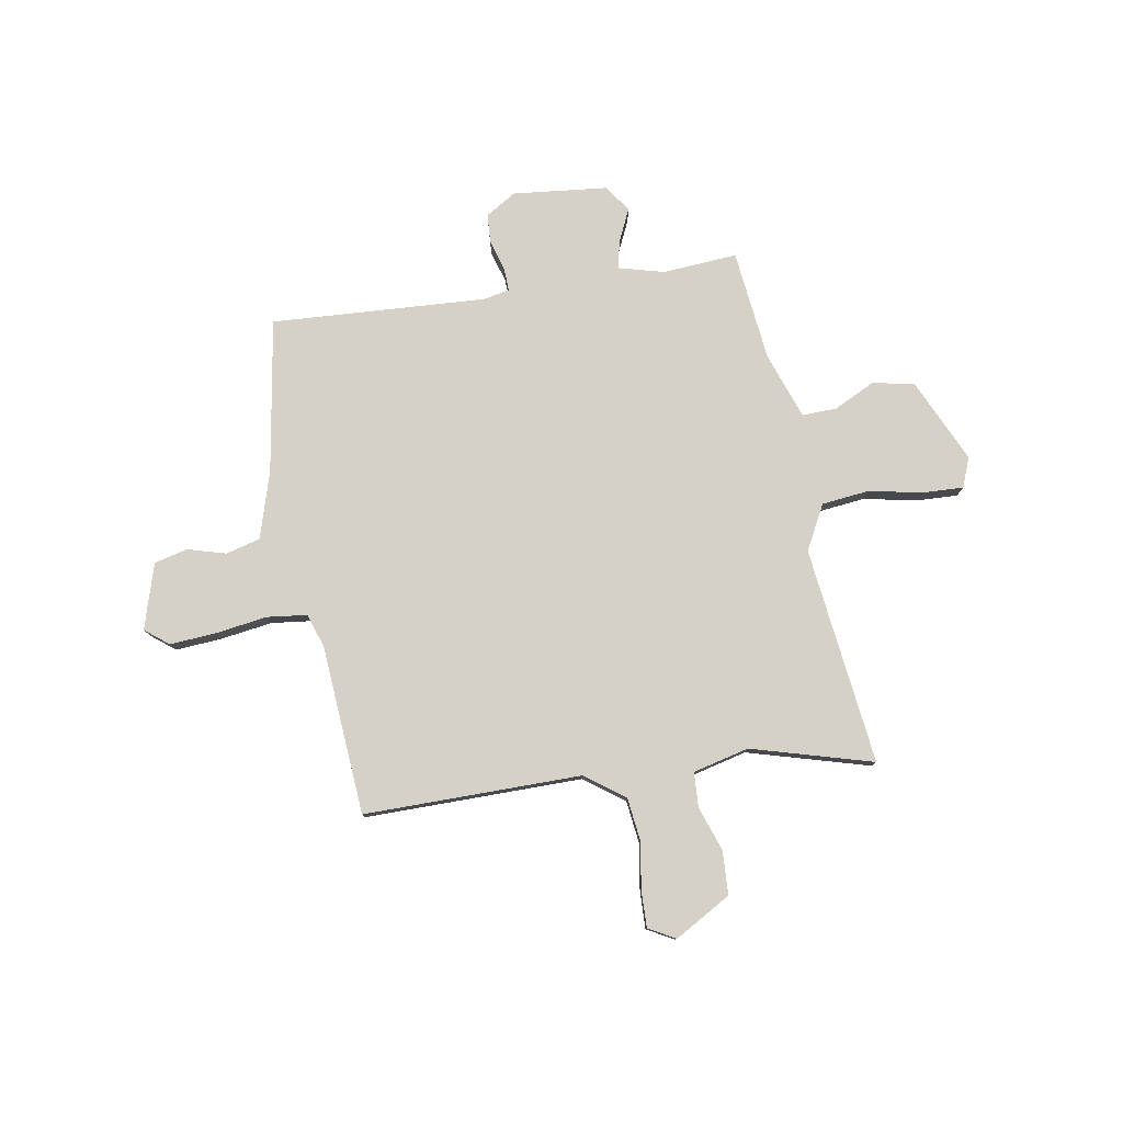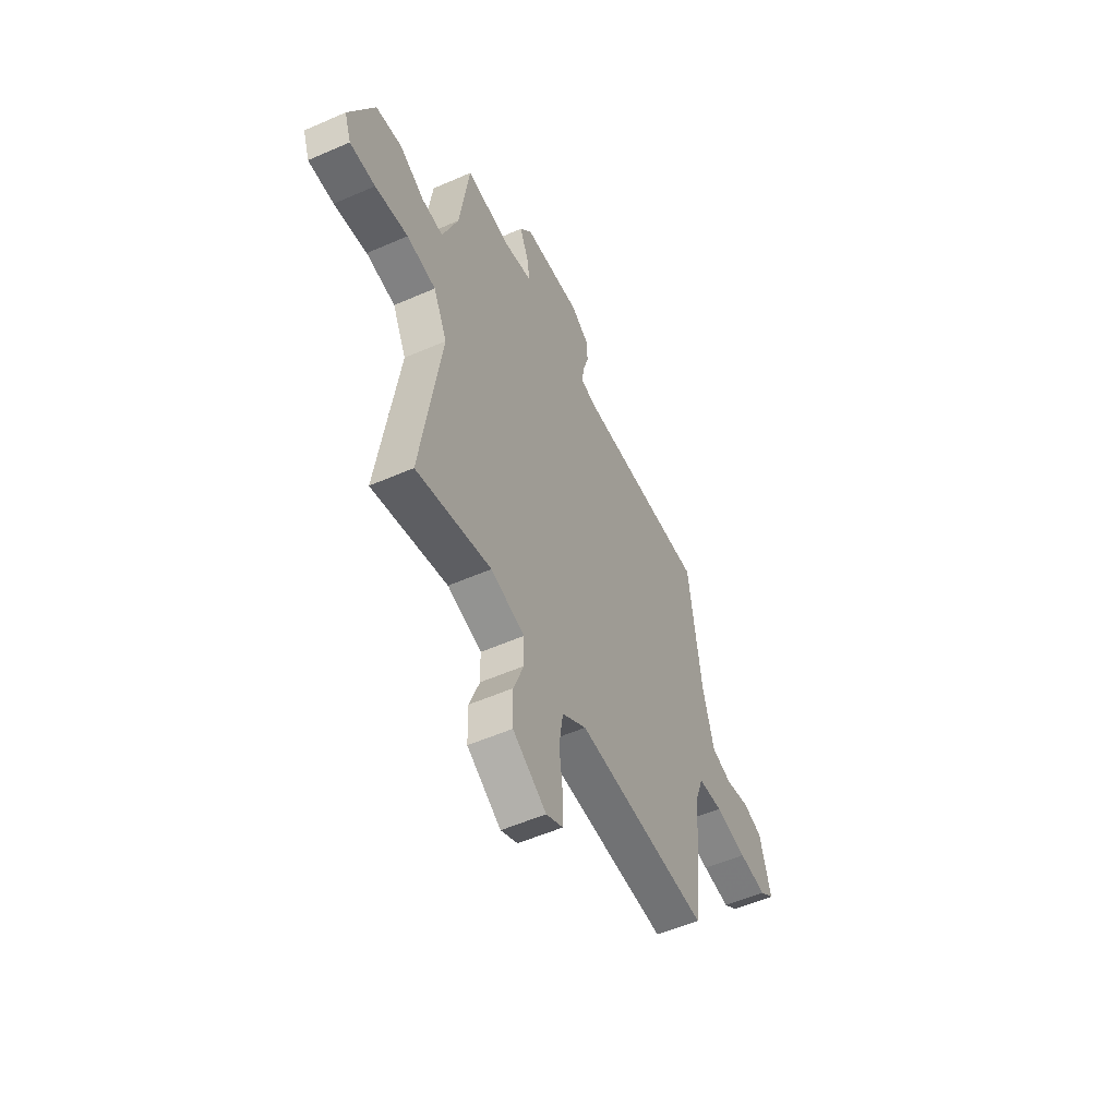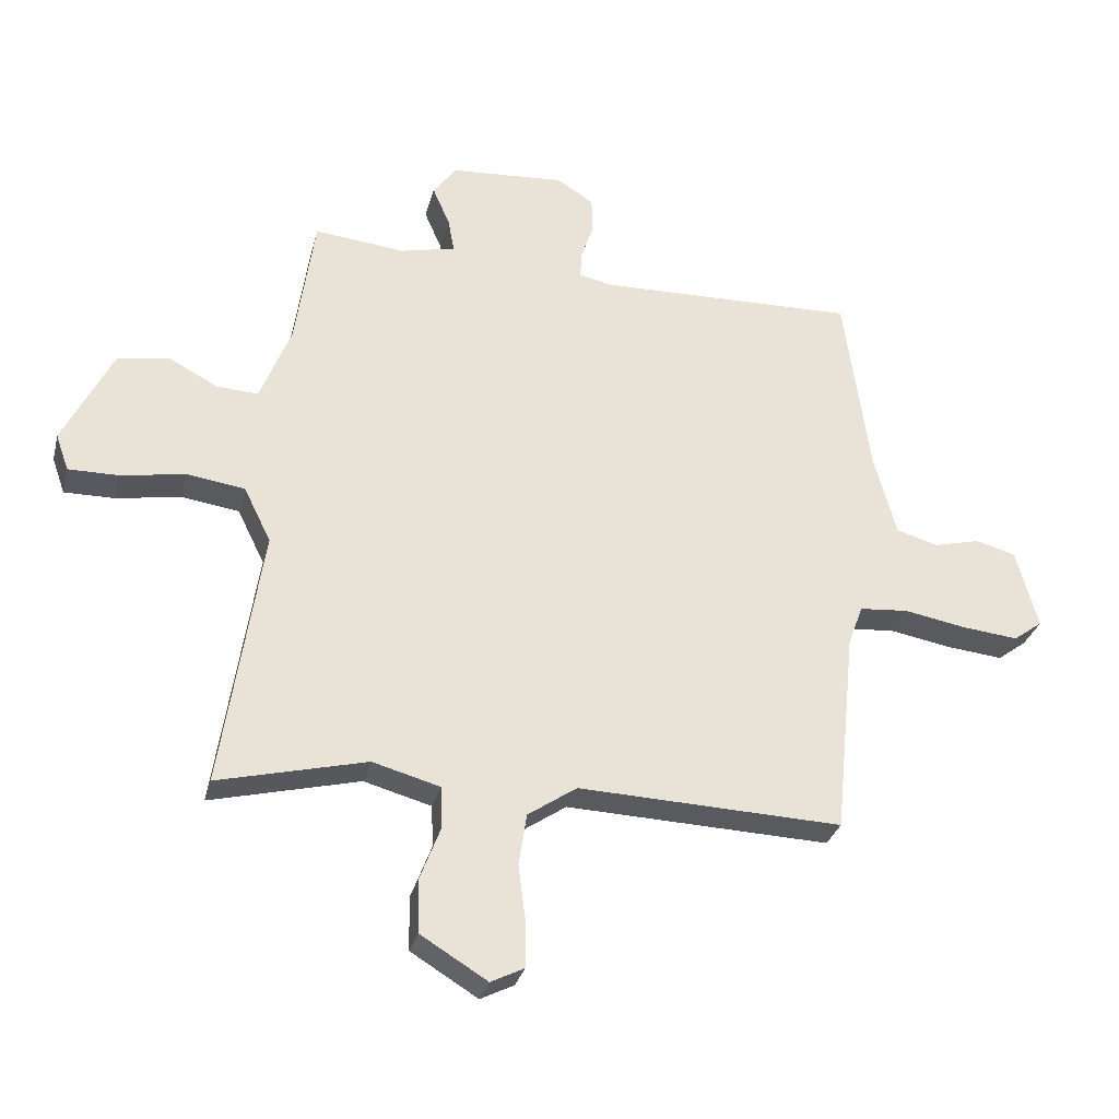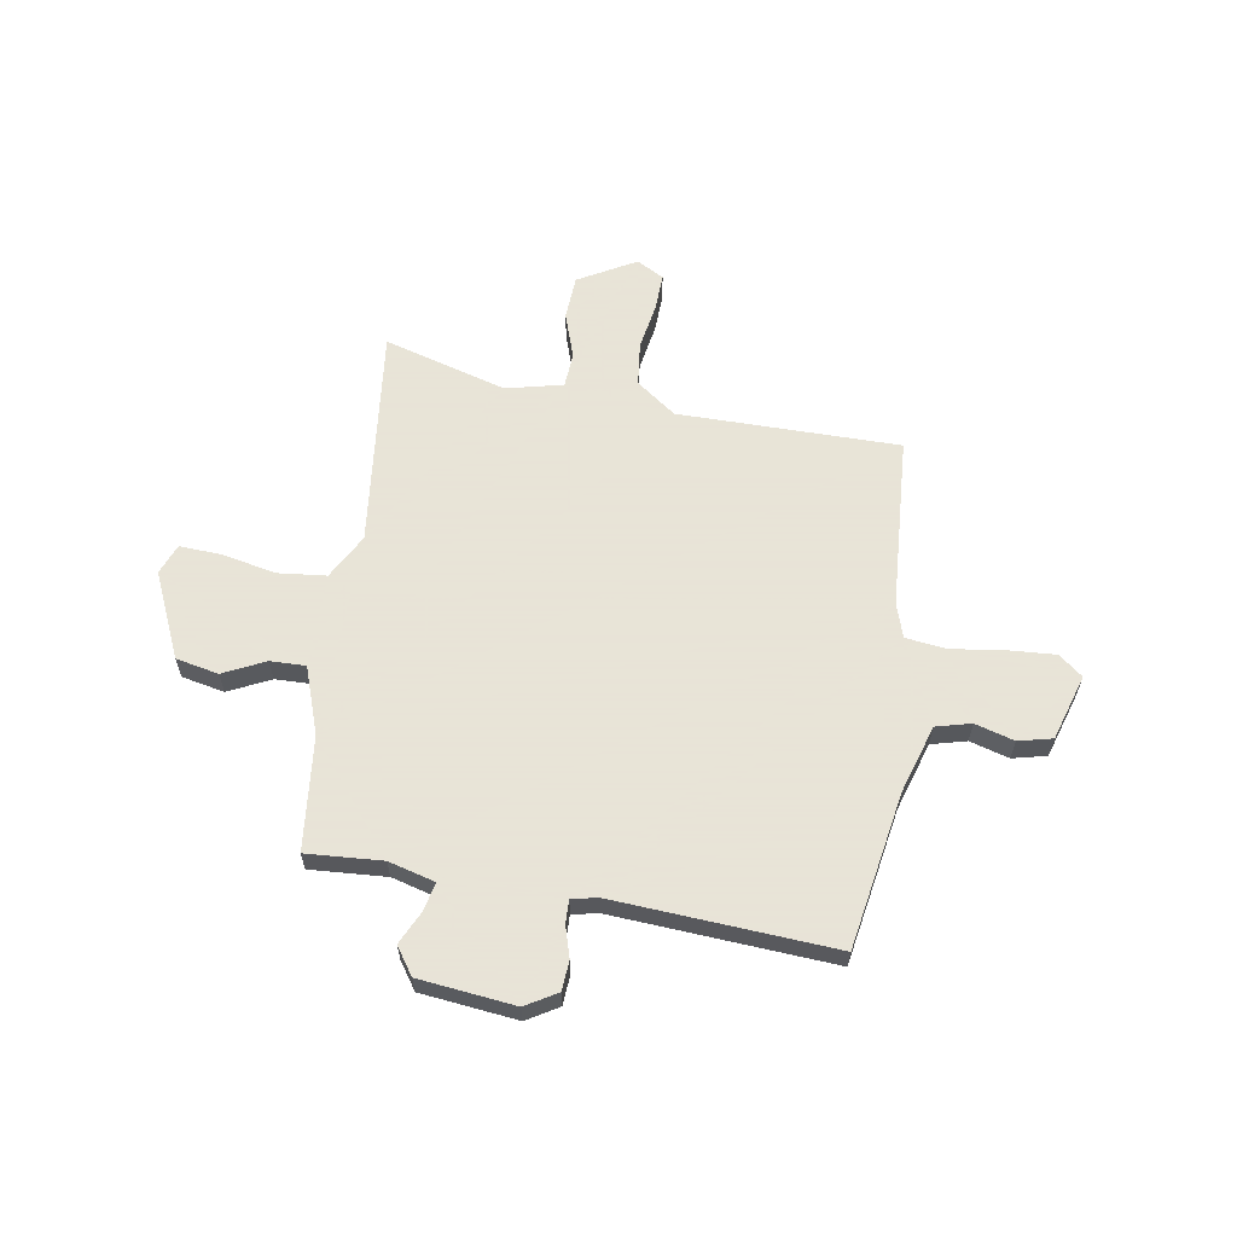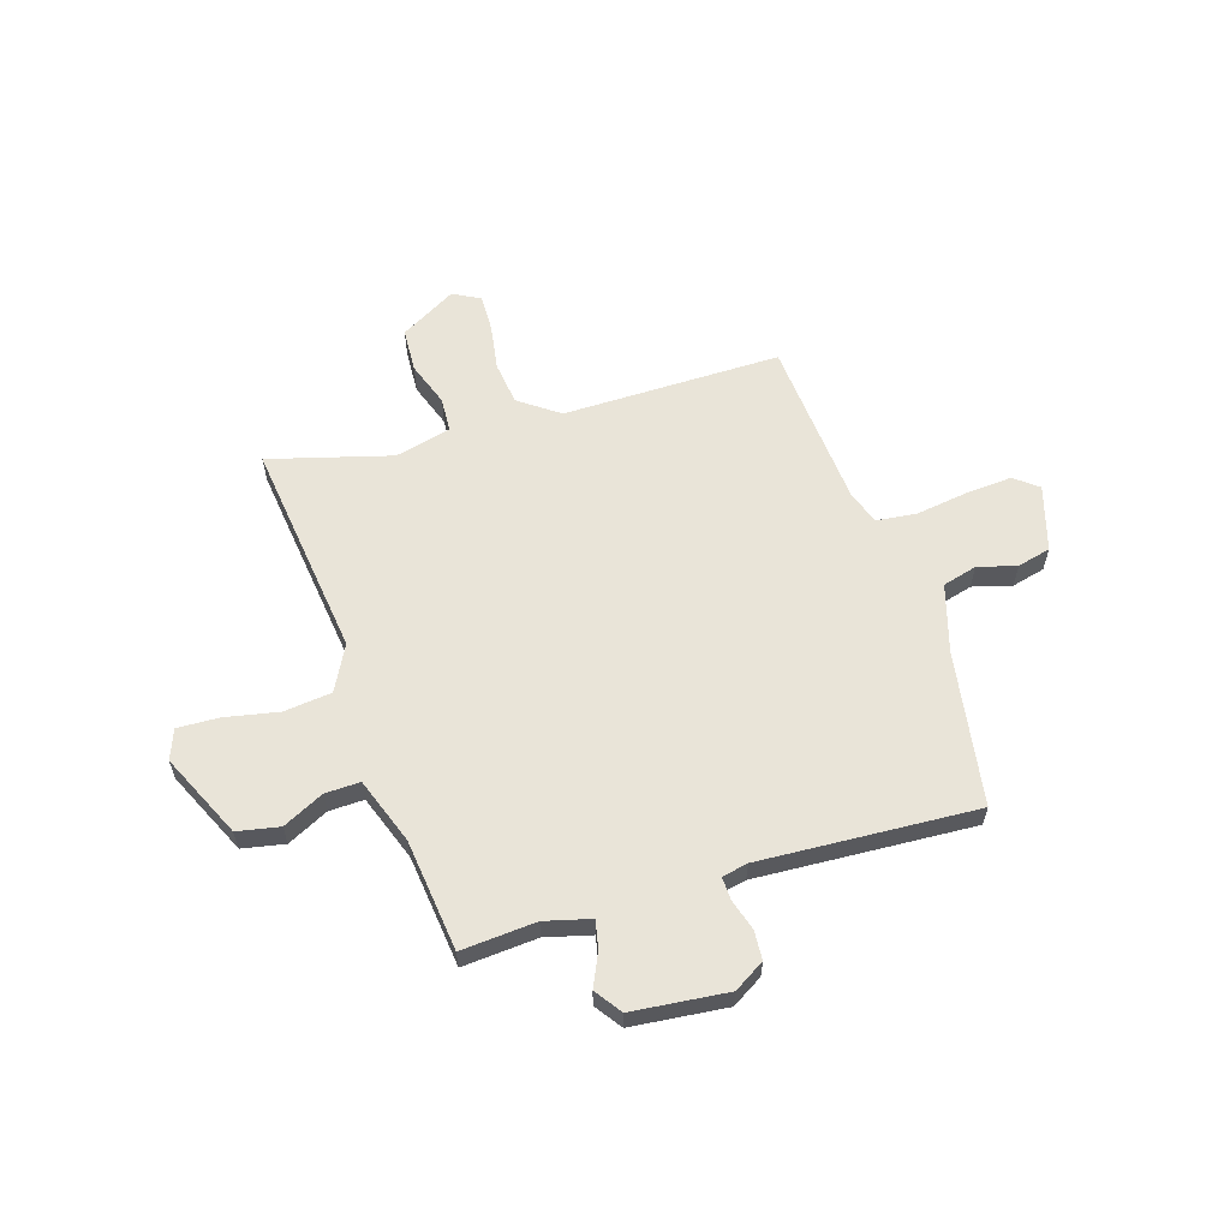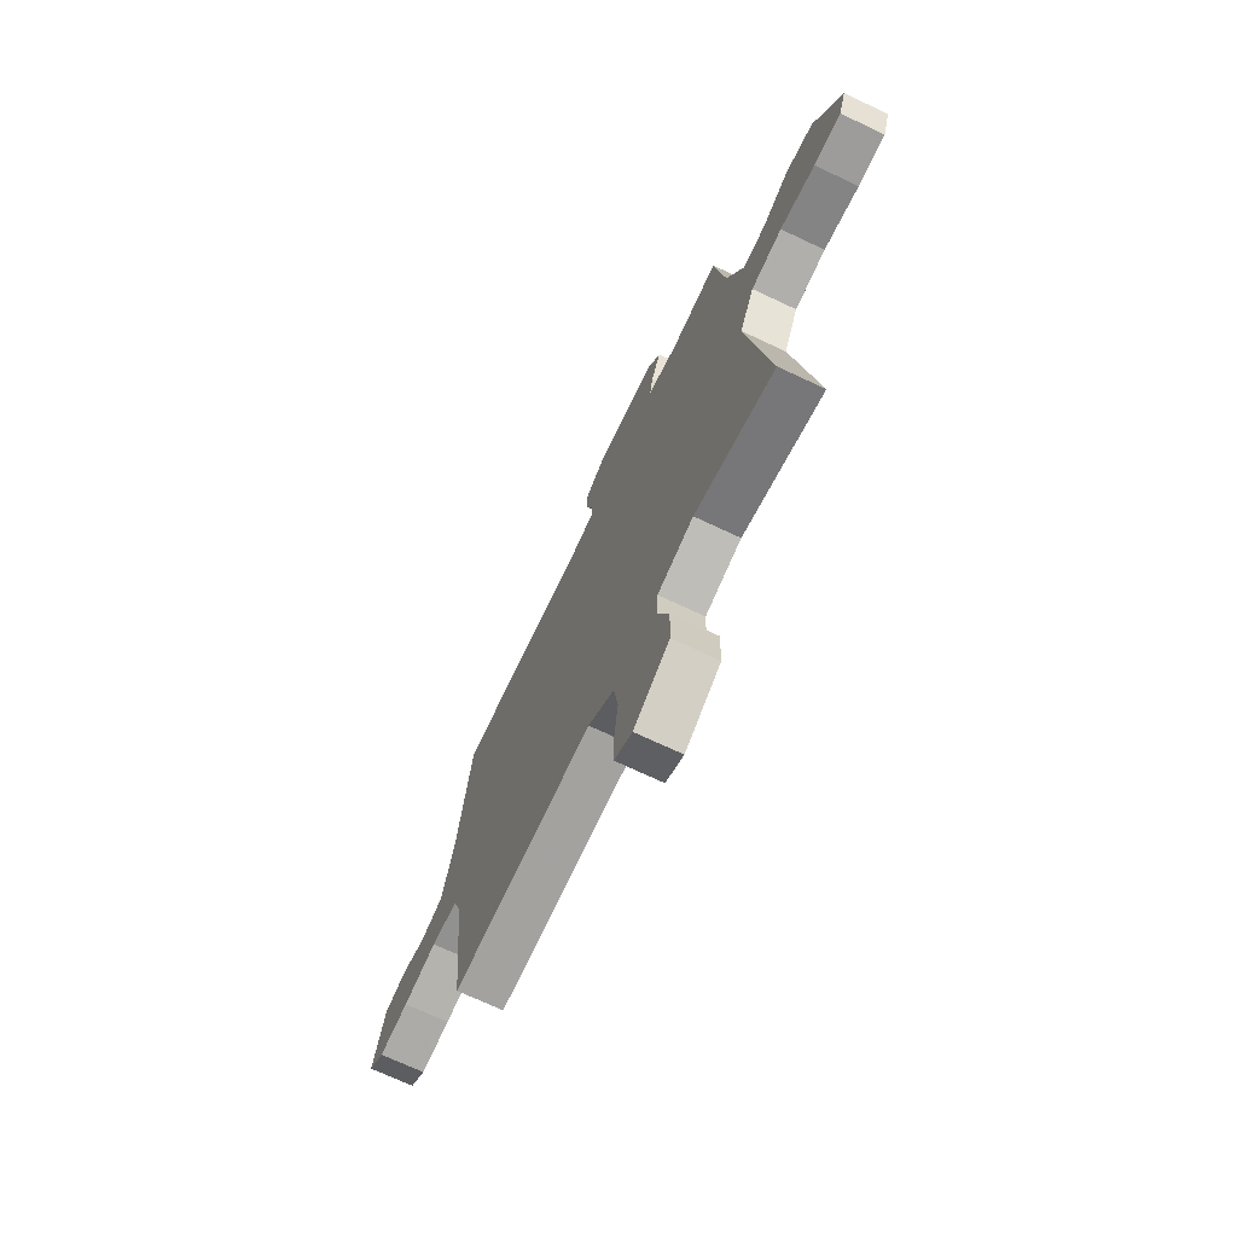
<metadata>
{"format":"obj","ext":"obj","renderer":"f3d","projection":"perspective","resolution":1024,"background":"white","views":[{"elev":78.9,"azim":172.0,"up":"+Y"},{"elev":-53.7,"azim":-64.9,"up":"+Z"},{"elev":-30.6,"azim":-13.9,"up":"+Z"},{"elev":61.4,"azim":11.4,"up":"+Y"},{"elev":59.9,"azim":-15.8,"up":"+Y"},{"elev":-70.7,"azim":-115.3,"up":"+Z"}]}
</metadata>
<code>
v 0.442 0.07 -0.502
v 0.015 0.07 -0.487
v -0.064 0.07 -0.541
v -0.077 0.07 -0.626
v -0.065 0.07 -0.717
v -0.065 0.07 -0.79
v -0.119 0.07 -0.817
v -0.227 0.07 -0.751
v -0.229 0.07 -0.665
v -0.196 0.07 -0.578
v -0.198 0.07 -0.51
v -0.307 0.07 -0.48
v -0.547 0.07 -0.54
v -0.483 0.07 -0.114
v -0.527 0.07 -0.025
v -0.62 0.07 -0.012
v -0.725 0.07 -0.03
v -0.806 0.07 -0.031
v -0.827 0.07 0.028
v -0.747 0.07 0.19
v -0.664 0.07 0.204
v -0.585 0.07 0.162
v -0.517 0.07 0.158
v -0.467 0.07 0.286
v -0.436 0.07 0.504
v -0.29 0.07 0.489
v -0.2 0.07 0.51
v -0.21 0.07 0.565
v -0.238 0.07 0.63
v -0.2 0.07 0.681
v -0.014 0.07 0.695
v 0.045 0.07 0.657
v 0.047 0.07 0.6
v 0.027 0.07 0.54
v 0.024 0.07 0.495
v 0.074 0.07 0.483
v 0.498 0.07 0.495
v 0.539 0.07 0.192
v 0.575 0.07 0.059
v 0.642 0.07 0.039
v 0.718 0.07 0.058
v 0.783 0.07 0.04
v 0.818 0.07 -0.089
v 0.771 0.07 -0.124
v 0.681 0.07 -0.115
v 0.579 0.07 -0.097
v 0.5 0.07 -0.104
v 0.476 0.07 -0.17
v 0.442 0 -0.502
v 0.015 0 -0.487
v -0.064 0 -0.541
v -0.077 0 -0.626
v -0.065 0 -0.717
v -0.065 0 -0.79
v -0.119 0 -0.817
v -0.227 0 -0.751
v -0.229 0 -0.665
v -0.196 0 -0.578
v -0.198 0 -0.51
v -0.307 0 -0.48
v -0.547 0 -0.54
v -0.483 0 -0.114
v -0.527 0 -0.025
v -0.62 0 -0.012
v -0.725 0 -0.03
v -0.806 0 -0.031
v -0.827 0 0.028
v -0.747 0 0.19
v -0.664 0 0.204
v -0.585 0 0.162
v -0.517 0 0.158
v -0.467 0 0.286
v -0.436 0 0.504
v -0.29 0 0.489
v -0.2 0 0.51
v -0.21 0 0.565
v -0.238 0 0.63
v -0.2 0 0.681
v -0.014 0 0.695
v 0.045 0 0.657
v 0.047 0 0.6
v 0.027 0 0.54
v 0.024 0 0.495
v 0.074 0 0.483
v 0.498 0 0.495
v 0.539 0 0.192
v 0.575 0 0.059
v 0.642 0 0.039
v 0.718 0 0.058
v 0.783 0 0.04
v 0.818 0 -0.089
v 0.771 0 -0.124
v 0.681 0 -0.115
v 0.579 0 -0.097
v 0.5 0 -0.104
v 0.476 0 -0.17
f 43 44 45 46
f 41 42 43 46
f 40 41 46 47
f 39 40 47
f 38 39 47
f 36 37 38 47
f 35 36 47 48
f 31 32 33 34
f 31 34 35
f 28 29 30 31
f 27 28 31 35
f 26 27 35 48
f 24 25 26 48
f 19 20 21 22
f 19 22 23
f 16 17 18 19
f 15 16 19 23
f 14 15 23 24
f 12 13 14
f 11 12 14 24
f 7 8 9 10
f 7 10 11
f 4 5 6 7
f 3 4 7 11
f 2 3 11 24
f 1 2 24 48
f 94 93 92 91
f 94 91 90 89
f 95 94 89 88
f 95 88 87
f 95 87 86
f 95 86 85 84
f 96 95 84 83
f 82 81 80 79
f 83 82 79
f 79 78 77 76
f 83 79 76 75
f 96 83 75 74
f 96 74 73 72
f 70 69 68 67
f 71 70 67
f 67 66 65 64
f 71 67 64 63
f 72 71 63 62
f 62 61 60
f 72 62 60 59
f 58 57 56 55
f 59 58 55
f 55 54 53 52
f 59 55 52 51
f 72 59 51 50
f 96 72 50 49
f 1 49 50 2
f 2 50 51 3
f 3 51 52 4
f 4 52 53 5
f 5 53 54 6
f 6 54 55 7
f 7 55 56 8
f 8 56 57 9
f 9 57 58 10
f 10 58 59 11
f 11 59 60 12
f 12 60 61 13
f 13 61 62 14
f 14 62 63 15
f 15 63 64 16
f 16 64 65 17
f 17 65 66 18
f 18 66 67 19
f 19 67 68 20
f 20 68 69 21
f 21 69 70 22
f 22 70 71 23
f 23 71 72 24
f 24 72 73 25
f 25 73 74 26
f 26 74 75 27
f 27 75 76 28
f 28 76 77 29
f 29 77 78 30
f 30 78 79 31
f 31 79 80 32
f 32 80 81 33
f 33 81 82 34
f 34 82 83 35
f 35 83 84 36
f 36 84 85 37
f 37 85 86 38
f 38 86 87 39
f 39 87 88 40
f 40 88 89 41
f 41 89 90 42
f 42 90 91 43
f 43 91 92 44
f 44 92 93 45
f 45 93 94 46
f 46 94 95 47
f 47 95 96 48
f 48 96 49 1

</code>
